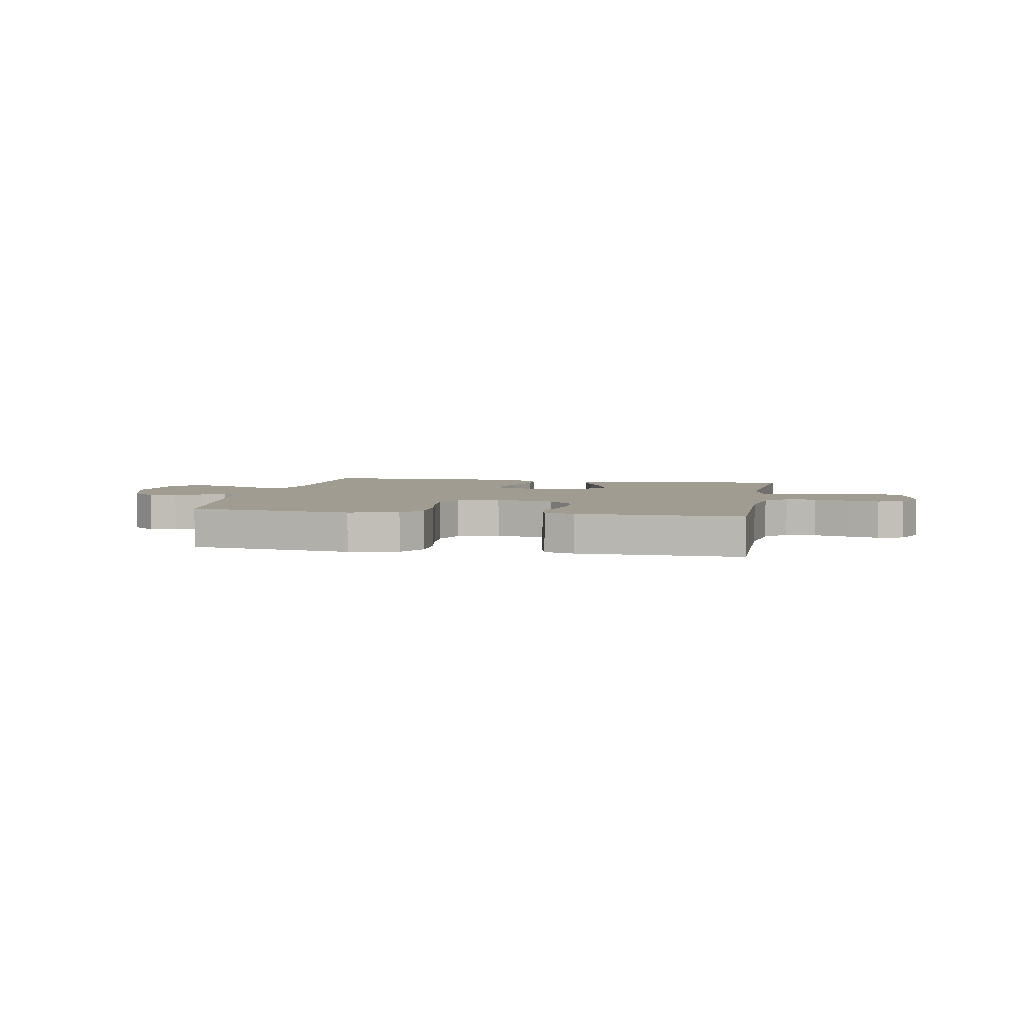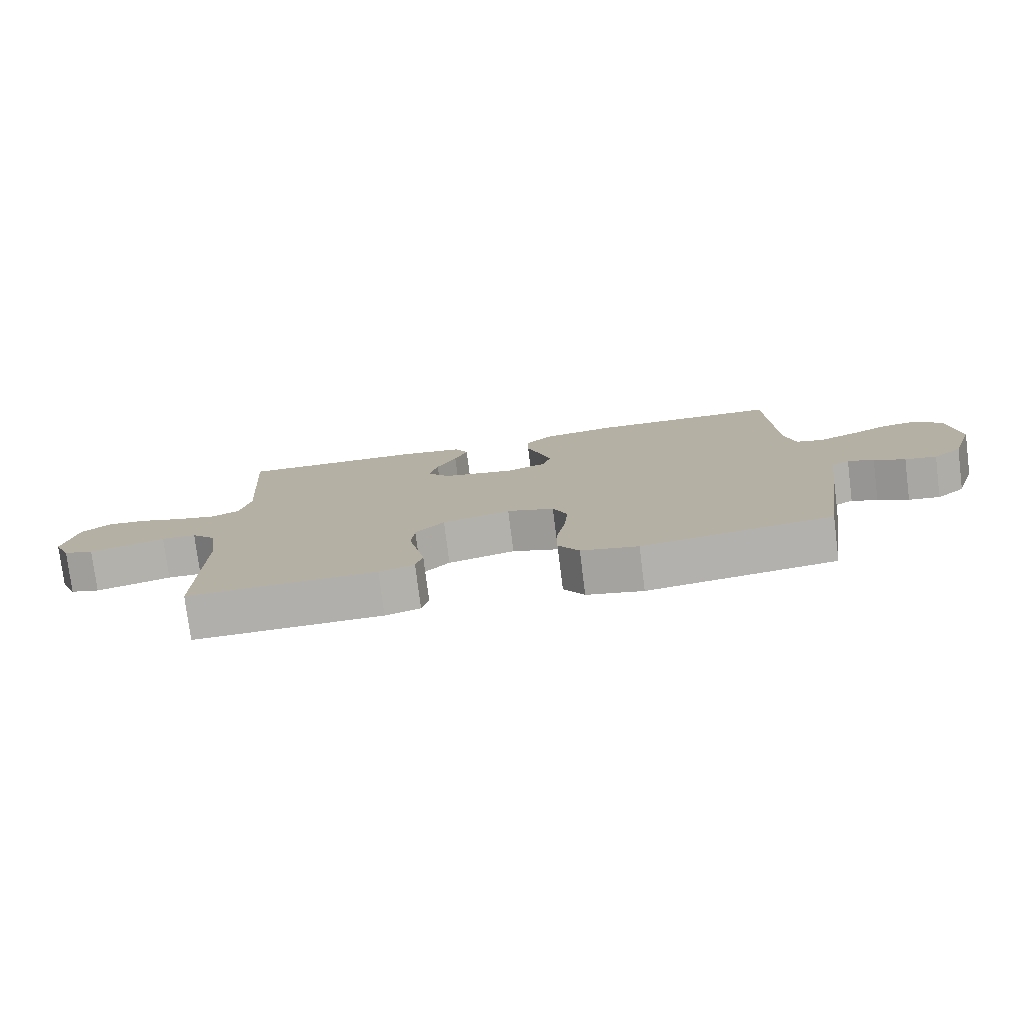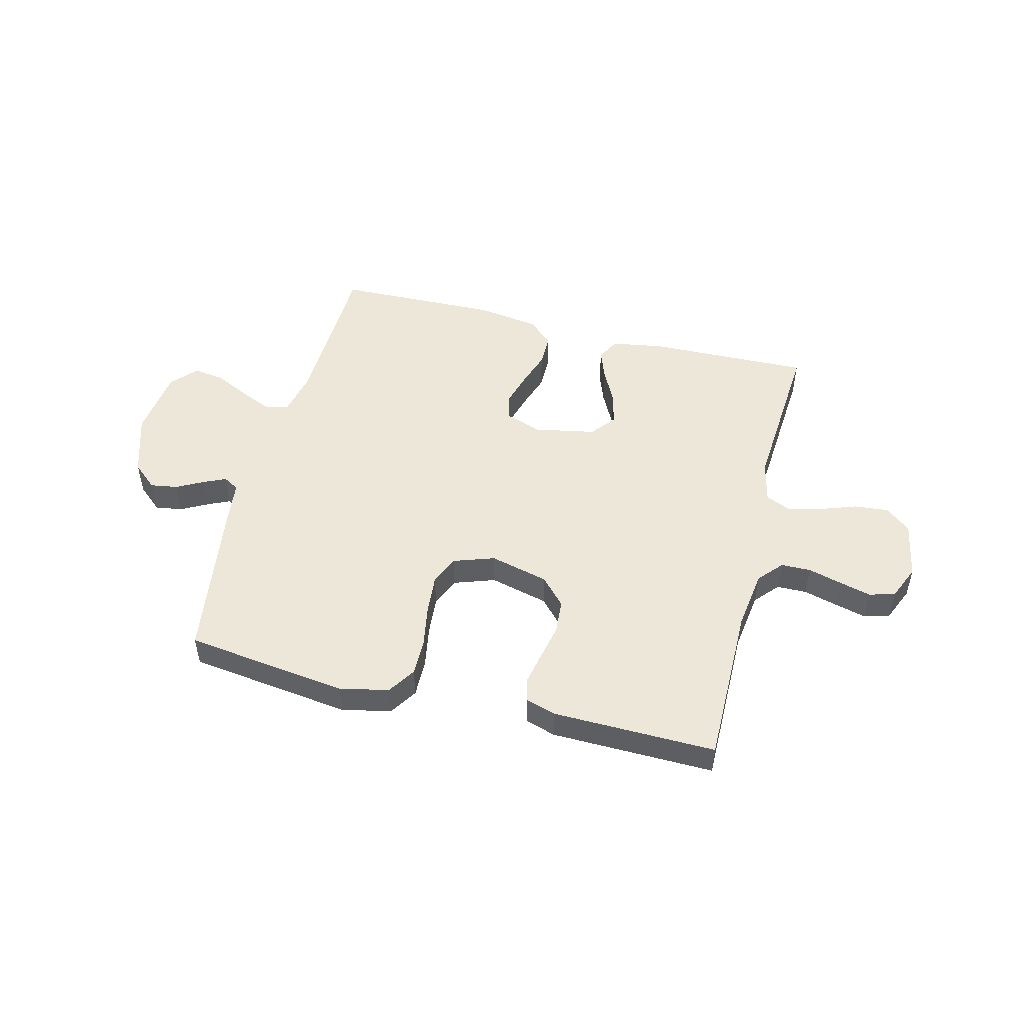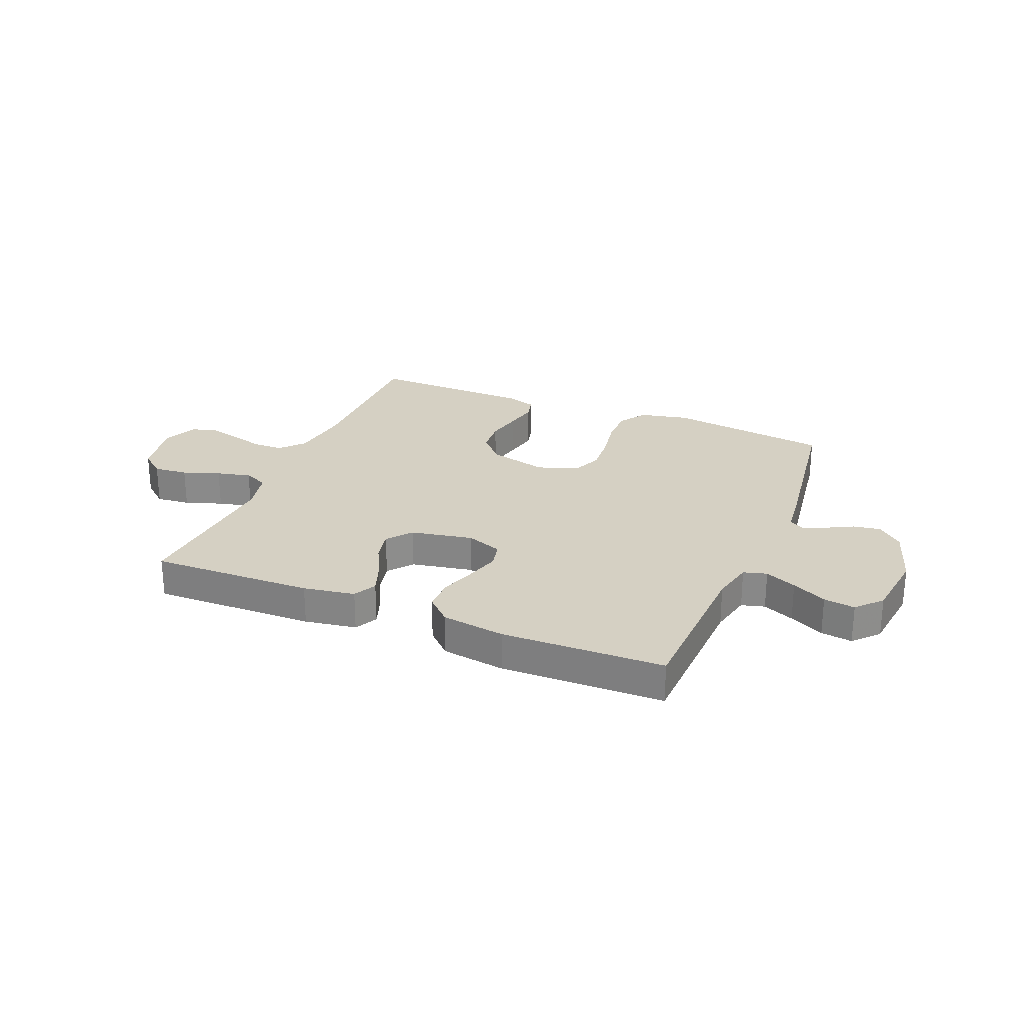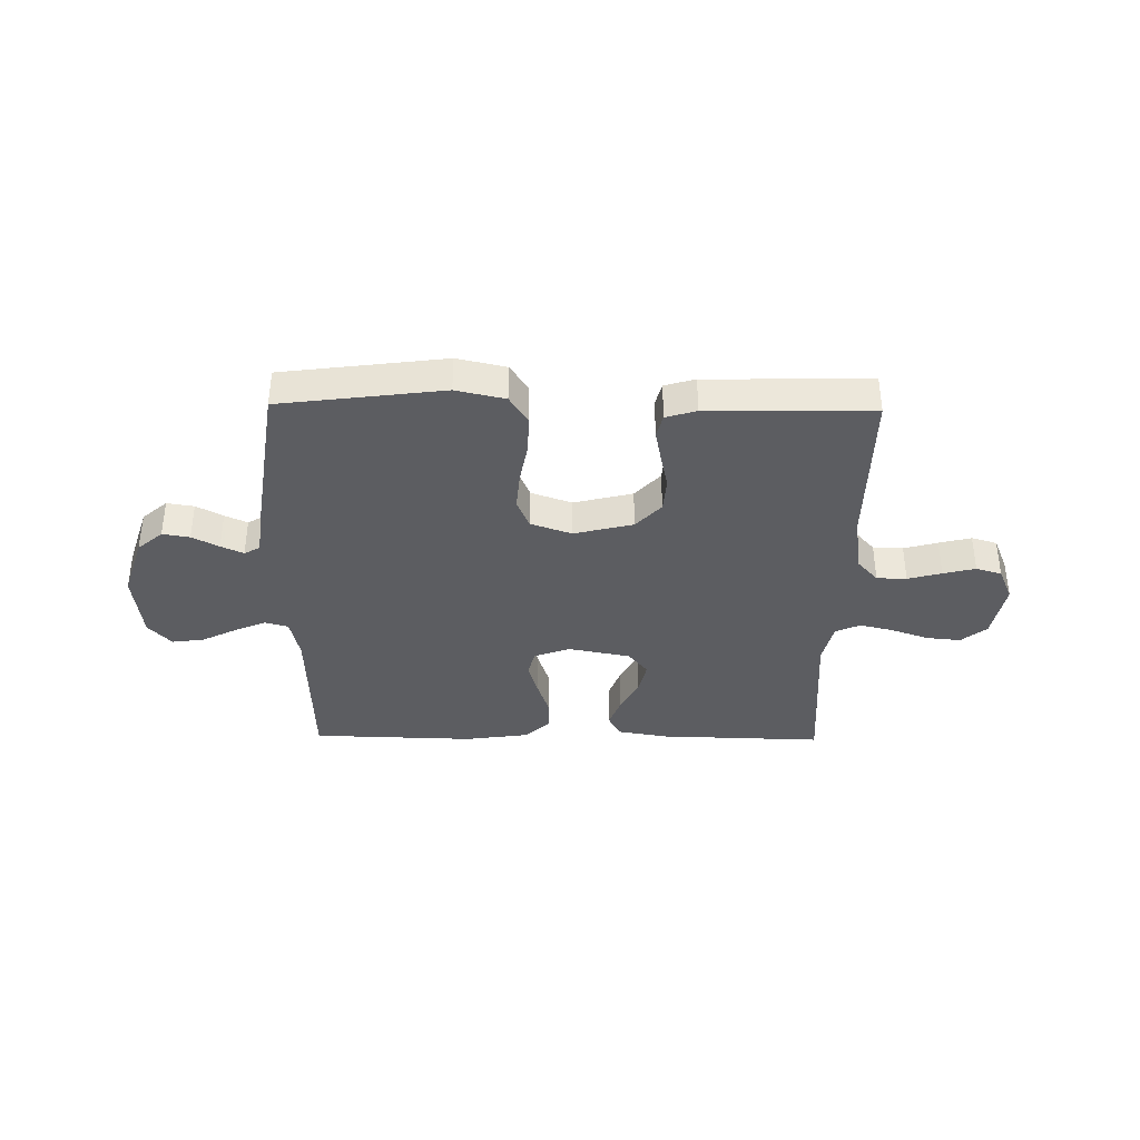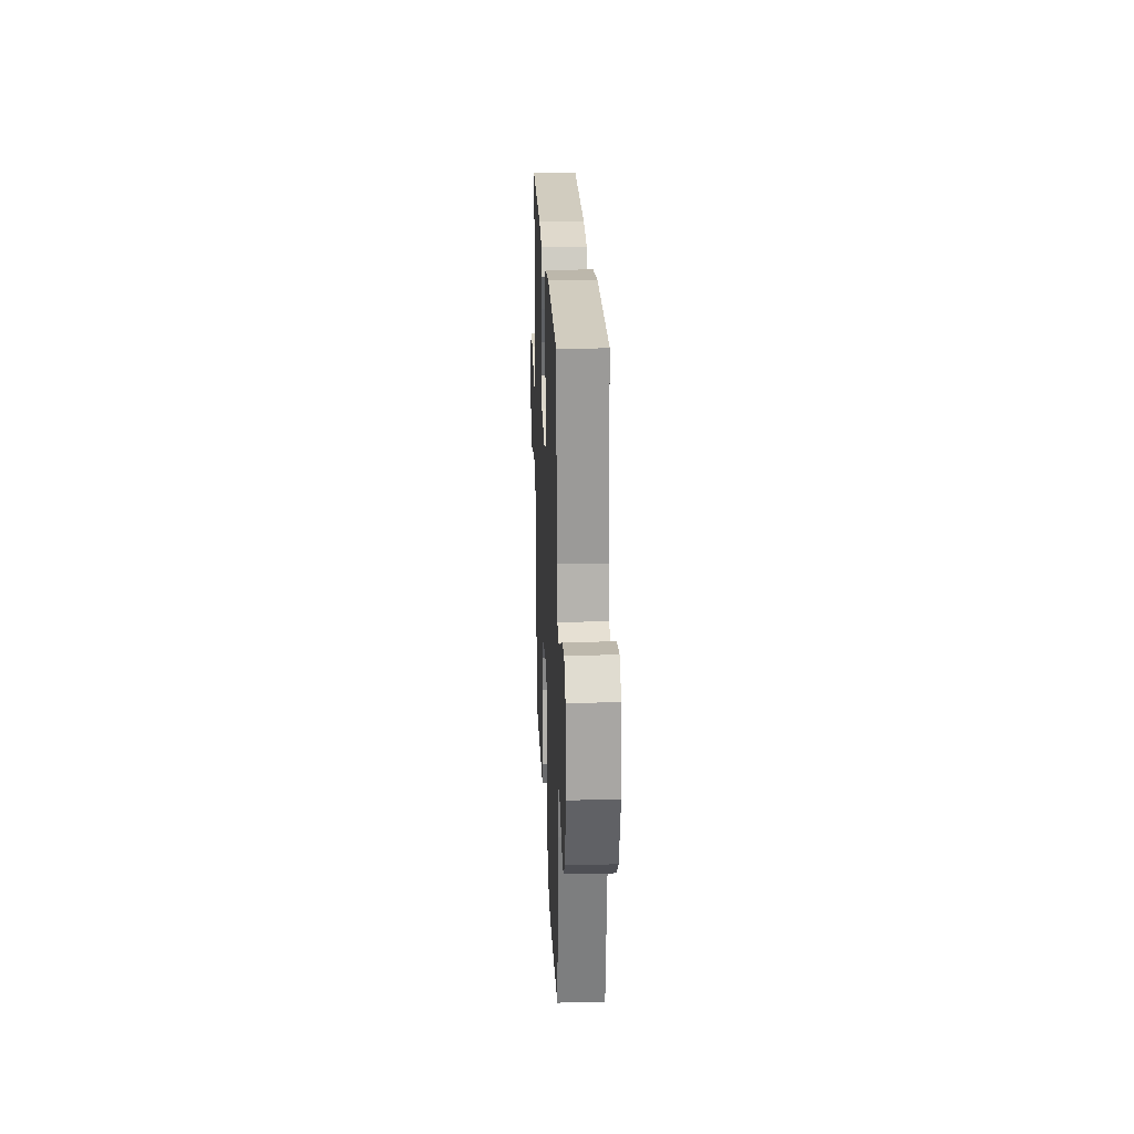
<metadata>
{"format":"obj","ext":"obj","renderer":"f3d","projection":"perspective","resolution":1024,"background":"white","views":[{"elev":4.3,"azim":-169.3,"up":"+Y"},{"elev":-77.9,"azim":7.2,"up":"+Z"},{"elev":49.9,"azim":-165.8,"up":"+Y"},{"elev":26.0,"azim":22.6,"up":"+Y"},{"elev":-37.1,"azim":179.1,"up":"+Y"},{"elev":22.6,"azim":87.6,"up":"+Z"}]}
</metadata>
<code>
v 0.5 0.07 0.5
v 0.509 0.07 0.2
v 0.526 0.07 0.122
v 0.569 0.07 0.11
v 0.627 0.07 0.135
v 0.691 0.07 0.167
v 0.749 0.07 0.175
v 0.791 0.07 0.129
v 0.806 0.07 0
v 0.769 0.07 -0.115
v 0.723 0.07 -0.155
v 0.673 0.07 -0.147
v 0.624 0.07 -0.121
v 0.583 0.07 -0.102
v 0.554 0.07 -0.119
v 0.544 0.07 -0.2
v 0.5 0.07 -0.5
v 0.2 0.07 -0.539
v 0.11 0.07 -0.519
v 0.077 0.07 -0.468
v 0.078 0.07 -0.398
v 0.092 0.07 -0.321
v 0.098 0.07 -0.249
v 0.075 0.07 -0.194
v 0 0.07 -0.168
v -0.108 0.07 -0.195
v -0.154 0.07 -0.245
v -0.159 0.07 -0.308
v -0.145 0.07 -0.375
v -0.133 0.07 -0.435
v -0.144 0.07 -0.478
v -0.2 0.07 -0.495
v -0.5 0.07 -0.5
v -0.498 0.07 -0.2
v -0.513 0.07 -0.09
v -0.552 0.07 -0.046
v -0.607 0.07 -0.045
v -0.669 0.07 -0.062
v -0.728 0.07 -0.077
v -0.775 0.07 -0.063
v -0.802 0.07 0
v -0.782 0.07 0.108
v -0.736 0.07 0.146
v -0.673 0.07 0.14
v -0.605 0.07 0.116
v -0.542 0.07 0.101
v -0.497 0.07 0.121
v -0.479 0.07 0.2
v -0.5 0.07 0.5
v -0.2 0.07 0.492
v -0.105 0.07 0.476
v -0.083 0.07 0.434
v -0.104 0.07 0.377
v -0.136 0.07 0.314
v -0.15 0.07 0.254
v -0.114 0.07 0.209
v 0 0.07 0.187
v 0.066 0.07 0.211
v 0.078 0.07 0.259
v 0.06 0.07 0.322
v 0.038 0.07 0.388
v 0.038 0.07 0.448
v 0.083 0.07 0.491
v 0.2 0.07 0.508
v 0.5 0 0.5
v 0.509 0 0.2
v 0.526 0 0.122
v 0.569 0 0.11
v 0.627 0 0.135
v 0.691 0 0.167
v 0.749 0 0.175
v 0.791 0 0.129
v 0.806 0 0
v 0.769 0 -0.115
v 0.723 0 -0.155
v 0.673 0 -0.147
v 0.624 0 -0.121
v 0.583 0 -0.102
v 0.554 0 -0.119
v 0.544 0 -0.2
v 0.5 0 -0.5
v 0.2 0 -0.539
v 0.11 0 -0.519
v 0.077 0 -0.468
v 0.078 0 -0.398
v 0.092 0 -0.321
v 0.098 0 -0.249
v 0.075 0 -0.194
v 0 0 -0.168
v -0.108 0 -0.195
v -0.154 0 -0.245
v -0.159 0 -0.308
v -0.145 0 -0.375
v -0.133 0 -0.435
v -0.144 0 -0.478
v -0.2 0 -0.495
v -0.5 0 -0.5
v -0.498 0 -0.2
v -0.513 0 -0.09
v -0.552 0 -0.046
v -0.607 0 -0.045
v -0.669 0 -0.062
v -0.728 0 -0.077
v -0.775 0 -0.063
v -0.802 0 0
v -0.782 0 0.108
v -0.736 0 0.146
v -0.673 0 0.14
v -0.605 0 0.116
v -0.542 0 0.101
v -0.497 0 0.121
v -0.479 0 0.2
v -0.5 0 0.5
v -0.2 0 0.492
v -0.105 0 0.476
v -0.083 0 0.434
v -0.104 0 0.377
v -0.136 0 0.314
v -0.15 0 0.254
v -0.114 0 0.209
v 0 0 0.187
v 0.066 0 0.211
v 0.078 0 0.259
v 0.06 0 0.322
v 0.038 0 0.388
v 0.038 0 0.448
v 0.083 0 0.491
v 0.2 0 0.508
f 64 1 2
f 63 64 2
f 62 63 2
f 61 62 2
f 60 61 2
f 59 60 2 3
f 58 59 3
f 57 58 3 4
f 52 53 54
f 51 52 54
f 50 51 54
f 49 50 54
f 48 49 54
f 47 48 54 55
f 46 47 55 56
f 43 44 45
f 42 43 45
f 41 42 45
f 40 41 45
f 39 40 45
f 38 39 45
f 37 38 45
f 36 37 45 46
f 46 56 57
f 36 46 57
f 35 36 57
f 32 33 34
f 31 32 34
f 30 31 34
f 29 30 34
f 28 29 34
f 27 28 34 35
f 20 21 22
f 19 20 22
f 18 19 22
f 17 18 22
f 16 17 22
f 15 16 22
f 14 15 22 23
f 11 12 13
f 10 11 13
f 9 10 13
f 8 9 13
f 7 8 13
f 6 7 13
f 5 6 13
f 4 5 13 14
f 14 23 24
f 4 14 24
f 57 4 24
f 26 27 35 57
f 57 24 25
f 25 26 57
f 66 65 128
f 66 128 127
f 66 127 126
f 66 126 125
f 66 125 124
f 67 66 124 123
f 67 123 122
f 68 67 122 121
f 118 117 116
f 118 116 115
f 118 115 114
f 118 114 113
f 118 113 112
f 119 118 112 111
f 120 119 111 110
f 109 108 107
f 109 107 106
f 109 106 105
f 109 105 104
f 109 104 103
f 109 103 102
f 109 102 101
f 110 109 101 100
f 121 120 110
f 121 110 100
f 121 100 99
f 98 97 96
f 98 96 95
f 98 95 94
f 98 94 93
f 98 93 92
f 99 98 92 91
f 86 85 84
f 86 84 83
f 86 83 82
f 86 82 81
f 86 81 80
f 86 80 79
f 87 86 79 78
f 77 76 75
f 77 75 74
f 77 74 73
f 77 73 72
f 77 72 71
f 77 71 70
f 77 70 69
f 78 77 69 68
f 88 87 78
f 88 78 68
f 88 68 121
f 121 99 91 90
f 89 88 121
f 121 90 89
f 1 65 66 2
f 2 66 67 3
f 3 67 68 4
f 4 68 69 5
f 5 69 70 6
f 6 70 71 7
f 7 71 72 8
f 8 72 73 9
f 9 73 74 10
f 10 74 75 11
f 11 75 76 12
f 12 76 77 13
f 13 77 78 14
f 14 78 79 15
f 15 79 80 16
f 16 80 81 17
f 17 81 82 18
f 18 82 83 19
f 19 83 84 20
f 20 84 85 21
f 21 85 86 22
f 22 86 87 23
f 23 87 88 24
f 24 88 89 25
f 25 89 90 26
f 26 90 91 27
f 27 91 92 28
f 28 92 93 29
f 29 93 94 30
f 30 94 95 31
f 31 95 96 32
f 32 96 97 33
f 33 97 98 34
f 34 98 99 35
f 35 99 100 36
f 36 100 101 37
f 37 101 102 38
f 38 102 103 39
f 39 103 104 40
f 40 104 105 41
f 41 105 106 42
f 42 106 107 43
f 43 107 108 44
f 44 108 109 45
f 45 109 110 46
f 46 110 111 47
f 47 111 112 48
f 48 112 113 49
f 49 113 114 50
f 50 114 115 51
f 51 115 116 52
f 52 116 117 53
f 53 117 118 54
f 54 118 119 55
f 55 119 120 56
f 56 120 121 57
f 57 121 122 58
f 58 122 123 59
f 59 123 124 60
f 60 124 125 61
f 61 125 126 62
f 62 126 127 63
f 63 127 128 64
f 64 128 65 1

</code>
